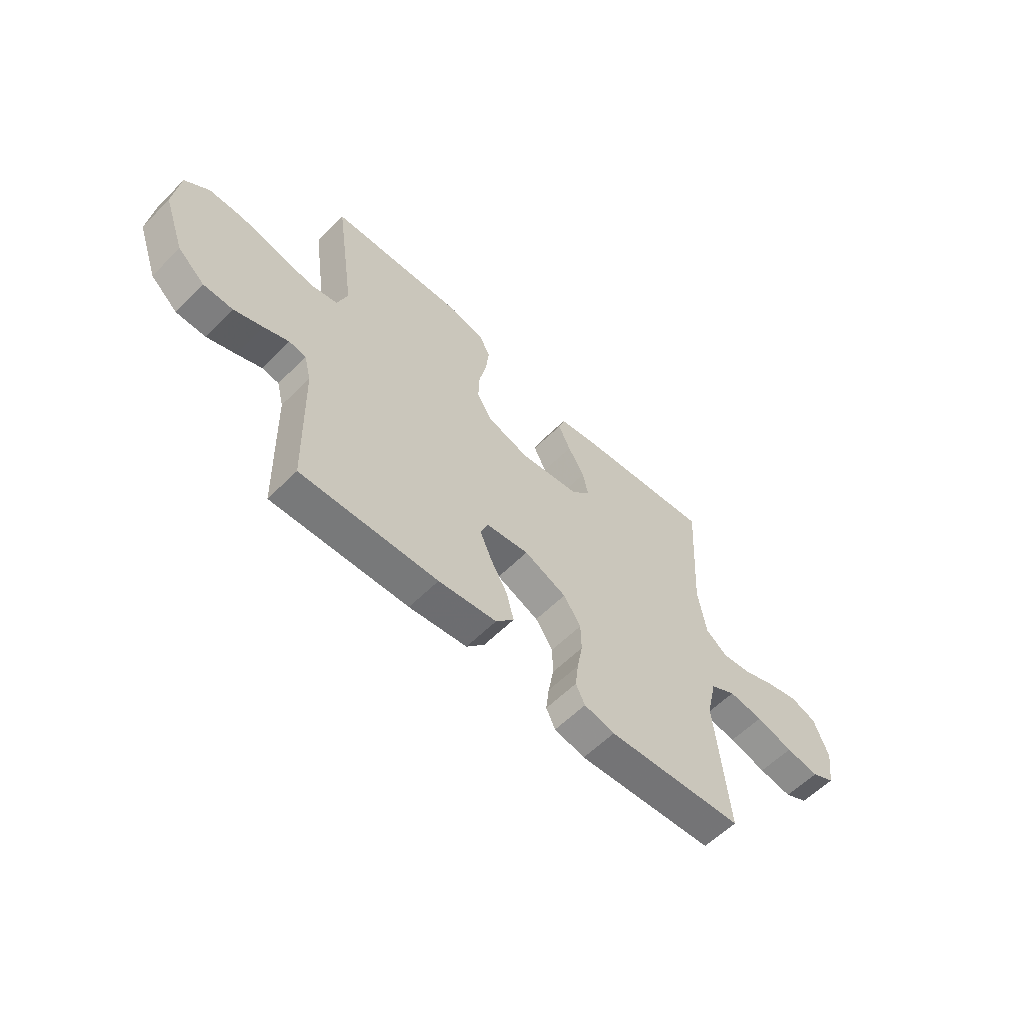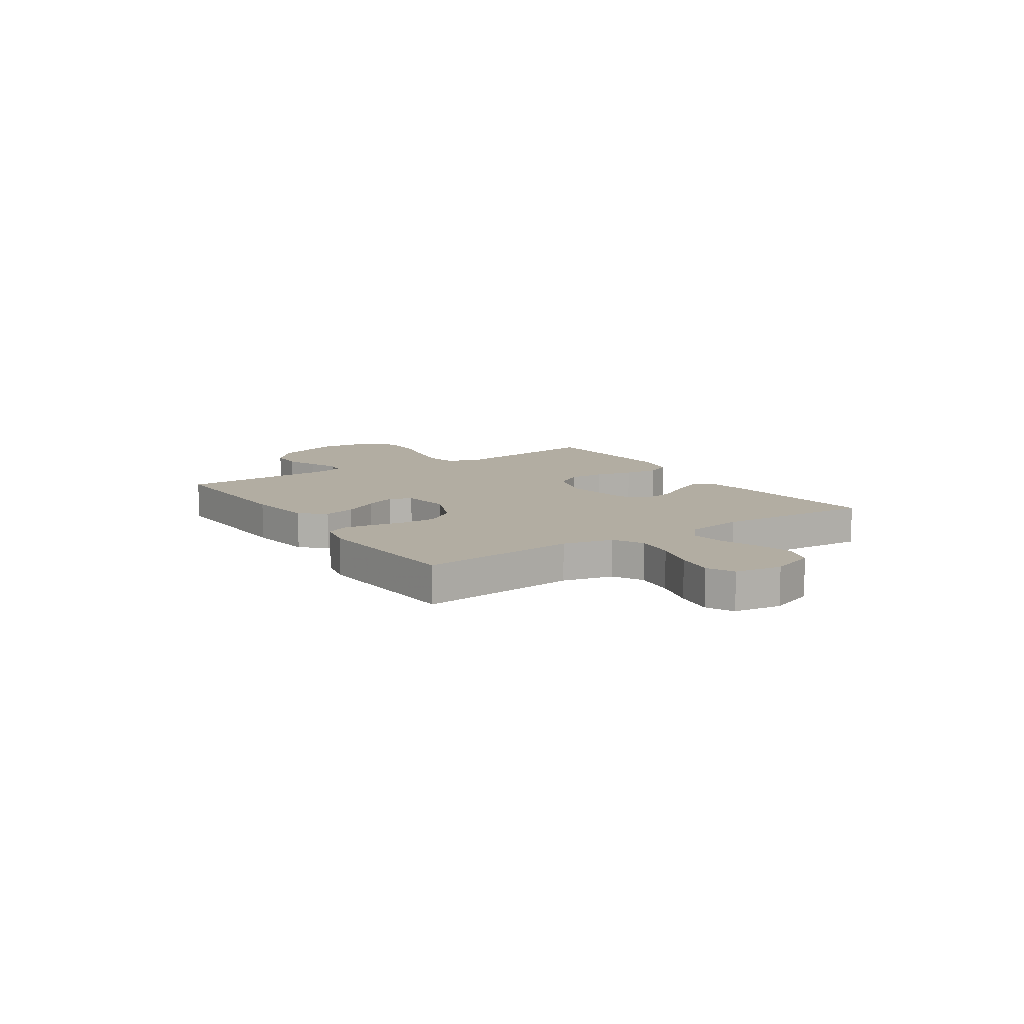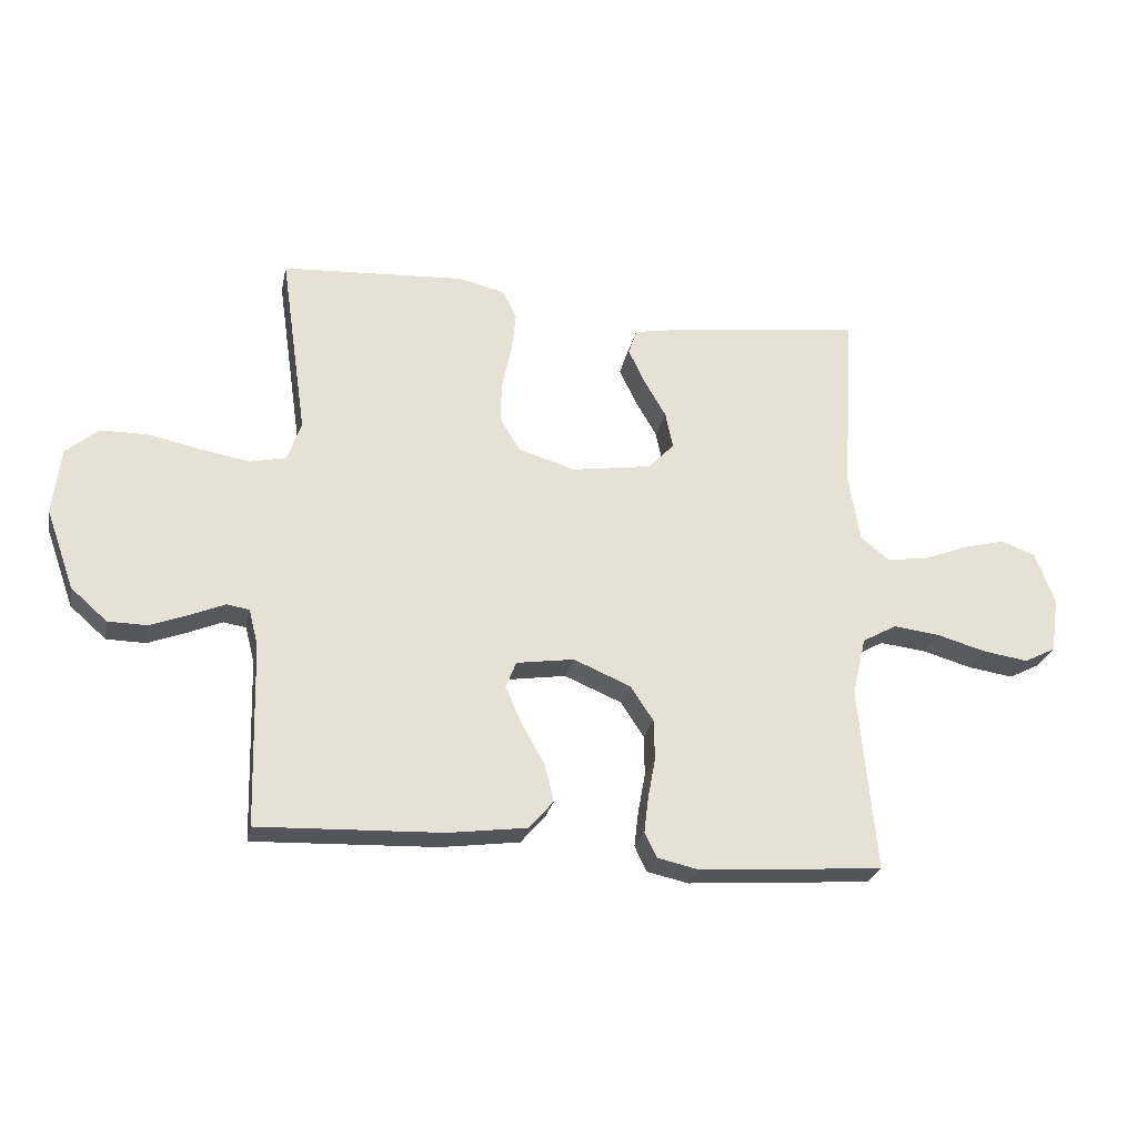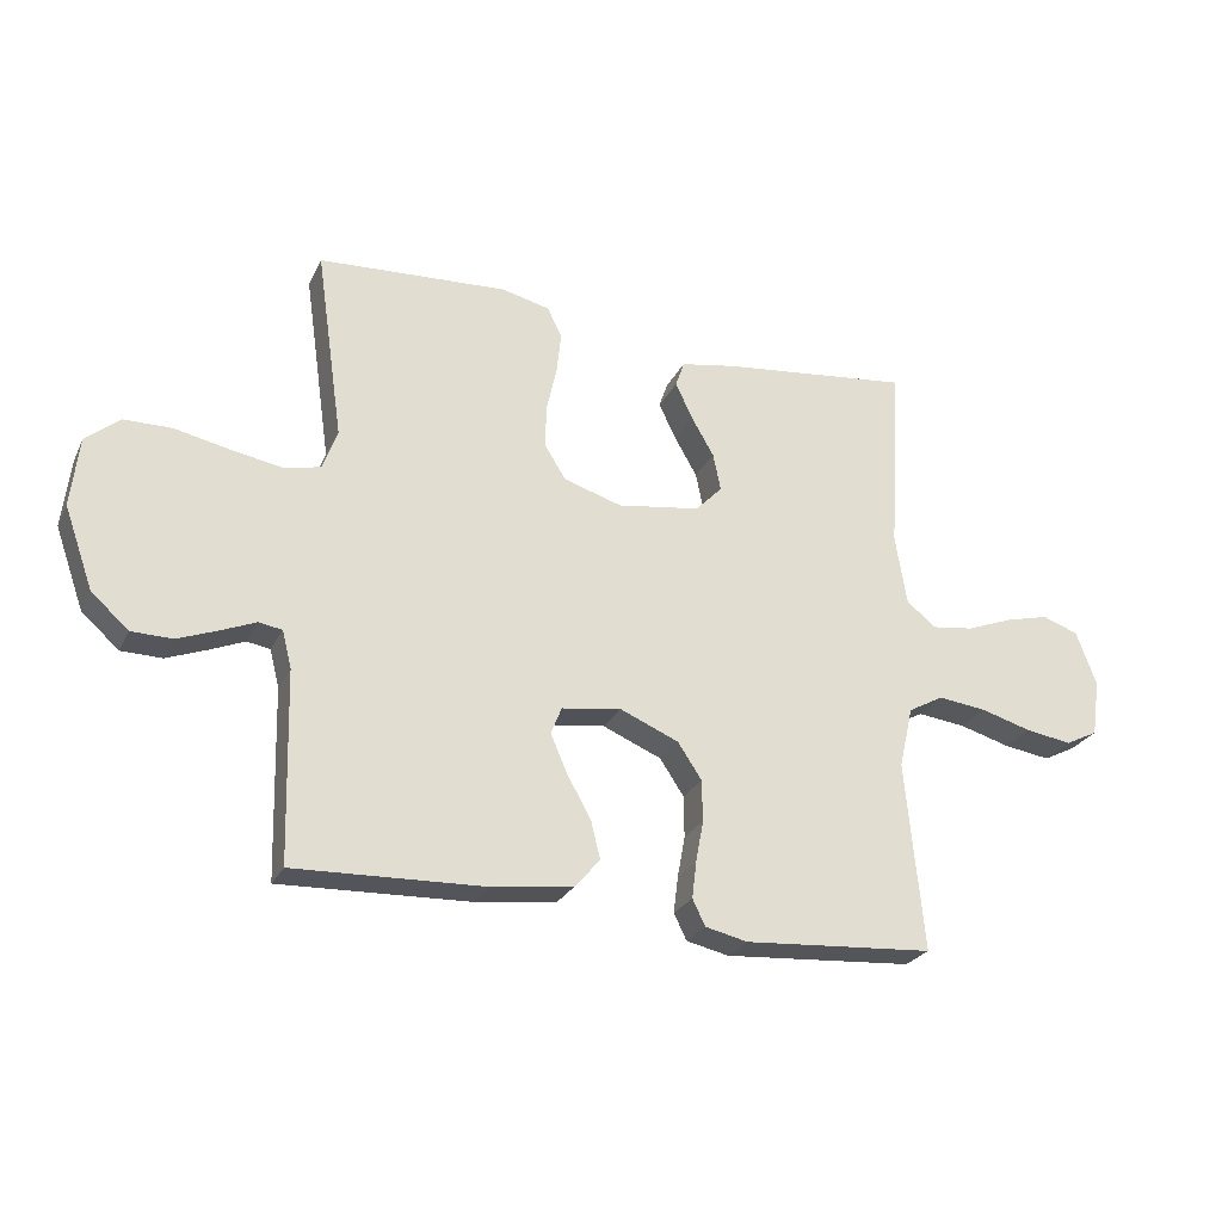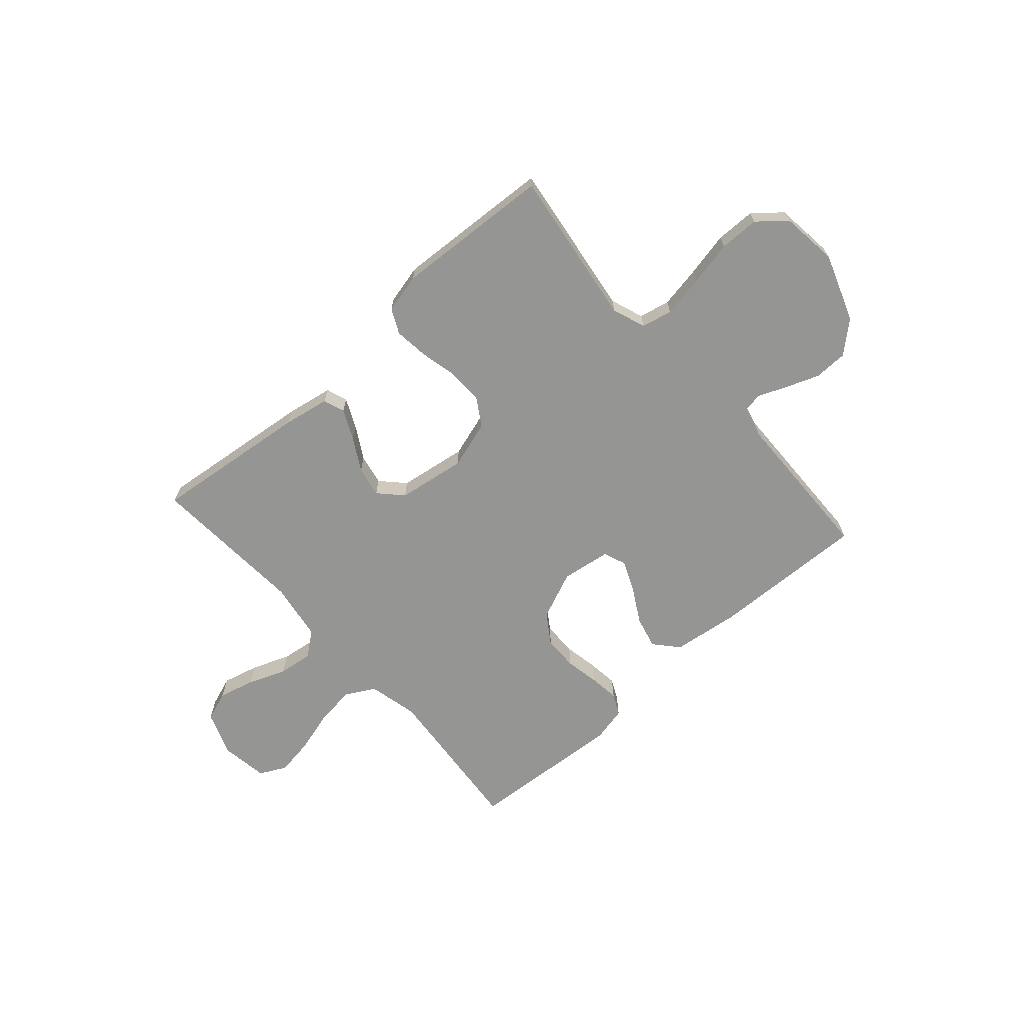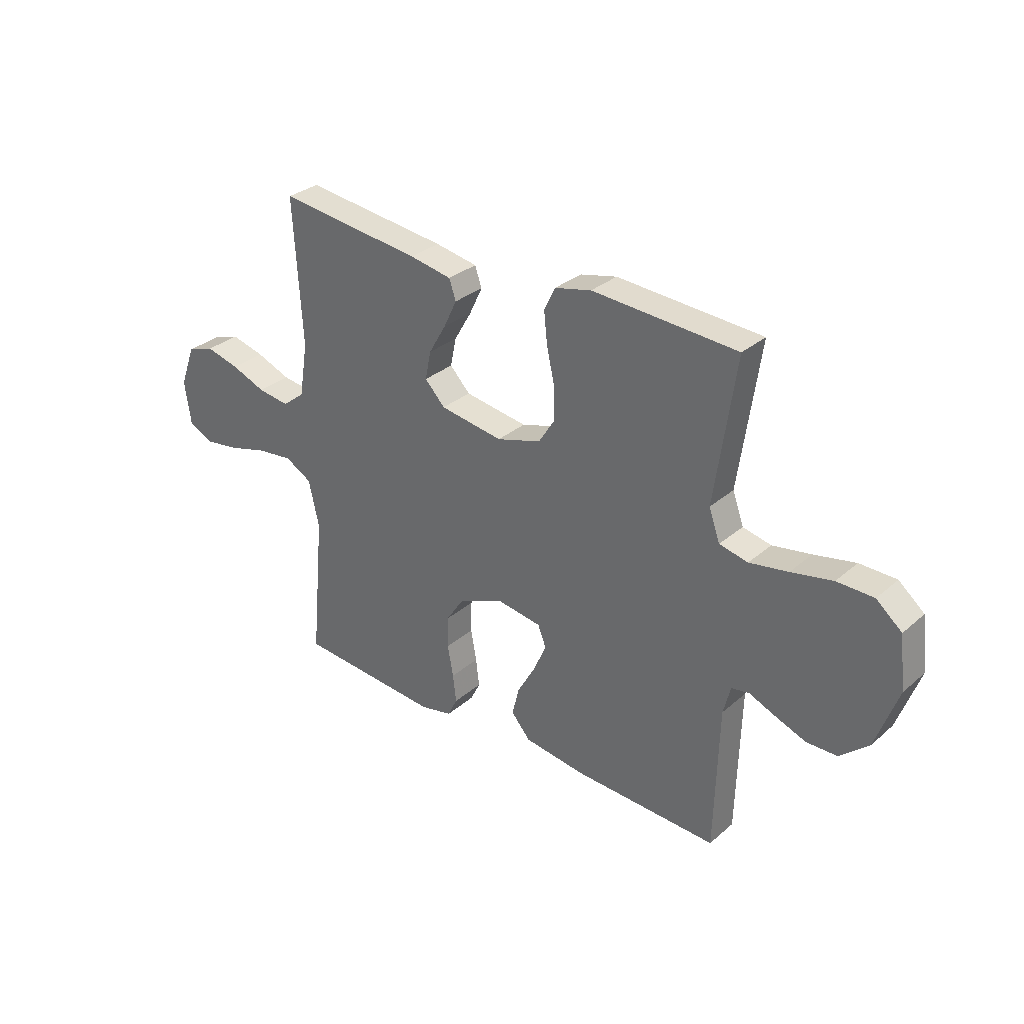
<metadata>
{"format":"obj","ext":"obj","renderer":"f3d","projection":"perspective","resolution":1024,"background":"white","views":[{"elev":-59.0,"azim":135.7,"up":"+Z"},{"elev":10.6,"azim":-123.4,"up":"+Y"},{"elev":-25.6,"azim":168.4,"up":"+Z"},{"elev":-25.9,"azim":158.5,"up":"+Z"},{"elev":-67.4,"azim":41.7,"up":"+Y"},{"elev":31.1,"azim":39.6,"up":"+Z"}]}
</metadata>
<code>
v 0.5 0.07 -0.5
v 0.2 0.07 -0.489
v 0.072 0.07 -0.472
v 0.032 0.07 -0.426
v 0.047 0.07 -0.365
v 0.085 0.07 -0.298
v 0.111 0.07 -0.238
v 0.094 0.07 -0.195
v 0 0.07 -0.181
v -0.093 0.07 -0.22
v -0.131 0.07 -0.277
v -0.132 0.07 -0.343
v -0.12 0.07 -0.408
v -0.113 0.07 -0.466
v -0.133 0.07 -0.507
v -0.2 0.07 -0.522
v -0.5 0.07 -0.5
v -0.472 0.07 -0.2
v -0.494 0.07 -0.104
v -0.55 0.07 -0.073
v -0.626 0.07 -0.082
v -0.707 0.07 -0.105
v -0.78 0.07 -0.116
v -0.831 0.07 -0.09
v -0.844 0.07 0
v -0.812 0.07 0.086
v -0.755 0.07 0.106
v -0.685 0.07 0.088
v -0.613 0.07 0.06
v -0.547 0.07 0.051
v -0.5 0.07 0.088
v -0.482 0.07 0.2
v -0.5 0.07 0.5
v -0.2 0.07 0.465
v -0.112 0.07 0.449
v -0.098 0.07 0.408
v -0.125 0.07 0.351
v -0.161 0.07 0.289
v -0.173 0.07 0.23
v -0.131 0.07 0.186
v 0 0.07 0.166
v 0.092 0.07 0.194
v 0.126 0.07 0.248
v 0.124 0.07 0.316
v 0.108 0.07 0.388
v 0.101 0.07 0.453
v 0.124 0.07 0.5
v 0.2 0.07 0.518
v 0.5 0.07 0.5
v 0.457 0.07 0.2
v 0.48 0.07 0.136
v 0.539 0.07 0.123
v 0.619 0.07 0.137
v 0.705 0.07 0.155
v 0.781 0.07 0.154
v 0.834 0.07 0.11
v 0.847 0.07 0
v 0.801 0.07 -0.129
v 0.742 0.07 -0.181
v 0.678 0.07 -0.182
v 0.615 0.07 -0.158
v 0.56 0.07 -0.135
v 0.523 0.07 -0.141
v 0.508 0.07 -0.2
v 0.5 0 -0.5
v 0.2 0 -0.489
v 0.072 0 -0.472
v 0.032 0 -0.426
v 0.047 0 -0.365
v 0.085 0 -0.298
v 0.111 0 -0.238
v 0.094 0 -0.195
v 0 0 -0.181
v -0.093 0 -0.22
v -0.131 0 -0.277
v -0.132 0 -0.343
v -0.12 0 -0.408
v -0.113 0 -0.466
v -0.133 0 -0.507
v -0.2 0 -0.522
v -0.5 0 -0.5
v -0.472 0 -0.2
v -0.494 0 -0.104
v -0.55 0 -0.073
v -0.626 0 -0.082
v -0.707 0 -0.105
v -0.78 0 -0.116
v -0.831 0 -0.09
v -0.844 0 0
v -0.812 0 0.086
v -0.755 0 0.106
v -0.685 0 0.088
v -0.613 0 0.06
v -0.547 0 0.051
v -0.5 0 0.088
v -0.482 0 0.2
v -0.5 0 0.5
v -0.2 0 0.465
v -0.112 0 0.449
v -0.098 0 0.408
v -0.125 0 0.351
v -0.161 0 0.289
v -0.173 0 0.23
v -0.131 0 0.186
v 0 0 0.166
v 0.092 0 0.194
v 0.126 0 0.248
v 0.124 0 0.316
v 0.108 0 0.388
v 0.101 0 0.453
v 0.124 0 0.5
v 0.2 0 0.518
v 0.5 0 0.5
v 0.457 0 0.2
v 0.48 0 0.136
v 0.539 0 0.123
v 0.619 0 0.137
v 0.705 0 0.155
v 0.781 0 0.154
v 0.834 0 0.11
v 0.847 0 0
v 0.801 0 -0.129
v 0.742 0 -0.181
v 0.678 0 -0.182
v 0.615 0 -0.158
v 0.56 0 -0.135
v 0.523 0 -0.141
v 0.508 0 -0.2
f 60 61 62
f 59 60 62
f 58 59 62
f 57 58 62
f 56 57 62
f 55 56 62
f 54 55 62
f 53 54 62
f 52 53 62 63
f 51 52 63 64
f 48 49 50
f 47 48 50
f 46 47 50
f 45 46 50
f 44 45 50
f 64 1 2
f 51 64 2
f 50 51 2
f 44 50 2
f 43 44 2
f 36 37 38
f 35 36 38
f 34 35 38
f 33 34 38
f 32 33 38
f 31 32 38 39
f 30 31 39 40
f 27 28 29
f 26 27 29
f 25 26 29
f 24 25 29
f 23 24 29
f 22 23 29
f 21 22 29
f 20 21 29 30
f 30 40 41
f 20 30 41
f 19 20 41
f 16 17 18
f 15 16 18
f 14 15 18
f 13 14 18
f 12 13 18
f 11 12 18 19
f 4 5 6
f 3 4 6
f 2 3 6
f 2 6 7
f 42 43 2 7
f 19 41 42
f 11 19 42
f 10 11 42
f 9 10 42
f 8 9 42
f 7 8 42
f 126 125 124
f 126 124 123
f 126 123 122
f 126 122 121
f 126 121 120
f 126 120 119
f 126 119 118
f 126 118 117
f 127 126 117 116
f 128 127 116 115
f 114 113 112
f 114 112 111
f 114 111 110
f 114 110 109
f 114 109 108
f 66 65 128
f 66 128 115
f 66 115 114
f 66 114 108
f 66 108 107
f 102 101 100
f 102 100 99
f 102 99 98
f 102 98 97
f 102 97 96
f 103 102 96 95
f 104 103 95 94
f 93 92 91
f 93 91 90
f 93 90 89
f 93 89 88
f 93 88 87
f 93 87 86
f 93 86 85
f 94 93 85 84
f 105 104 94
f 105 94 84
f 105 84 83
f 82 81 80
f 82 80 79
f 82 79 78
f 82 78 77
f 82 77 76
f 83 82 76 75
f 70 69 68
f 70 68 67
f 70 67 66
f 71 70 66
f 71 66 107 106
f 106 105 83
f 106 83 75
f 106 75 74
f 106 74 73
f 106 73 72
f 106 72 71
f 1 65 66 2
f 2 66 67 3
f 3 67 68 4
f 4 68 69 5
f 5 69 70 6
f 6 70 71 7
f 7 71 72 8
f 8 72 73 9
f 9 73 74 10
f 10 74 75 11
f 11 75 76 12
f 12 76 77 13
f 13 77 78 14
f 14 78 79 15
f 15 79 80 16
f 16 80 81 17
f 17 81 82 18
f 18 82 83 19
f 19 83 84 20
f 20 84 85 21
f 21 85 86 22
f 22 86 87 23
f 23 87 88 24
f 24 88 89 25
f 25 89 90 26
f 26 90 91 27
f 27 91 92 28
f 28 92 93 29
f 29 93 94 30
f 30 94 95 31
f 31 95 96 32
f 32 96 97 33
f 33 97 98 34
f 34 98 99 35
f 35 99 100 36
f 36 100 101 37
f 37 101 102 38
f 38 102 103 39
f 39 103 104 40
f 40 104 105 41
f 41 105 106 42
f 42 106 107 43
f 43 107 108 44
f 44 108 109 45
f 45 109 110 46
f 46 110 111 47
f 47 111 112 48
f 48 112 113 49
f 49 113 114 50
f 50 114 115 51
f 51 115 116 52
f 52 116 117 53
f 53 117 118 54
f 54 118 119 55
f 55 119 120 56
f 56 120 121 57
f 57 121 122 58
f 58 122 123 59
f 59 123 124 60
f 60 124 125 61
f 61 125 126 62
f 62 126 127 63
f 63 127 128 64
f 64 128 65 1

</code>
